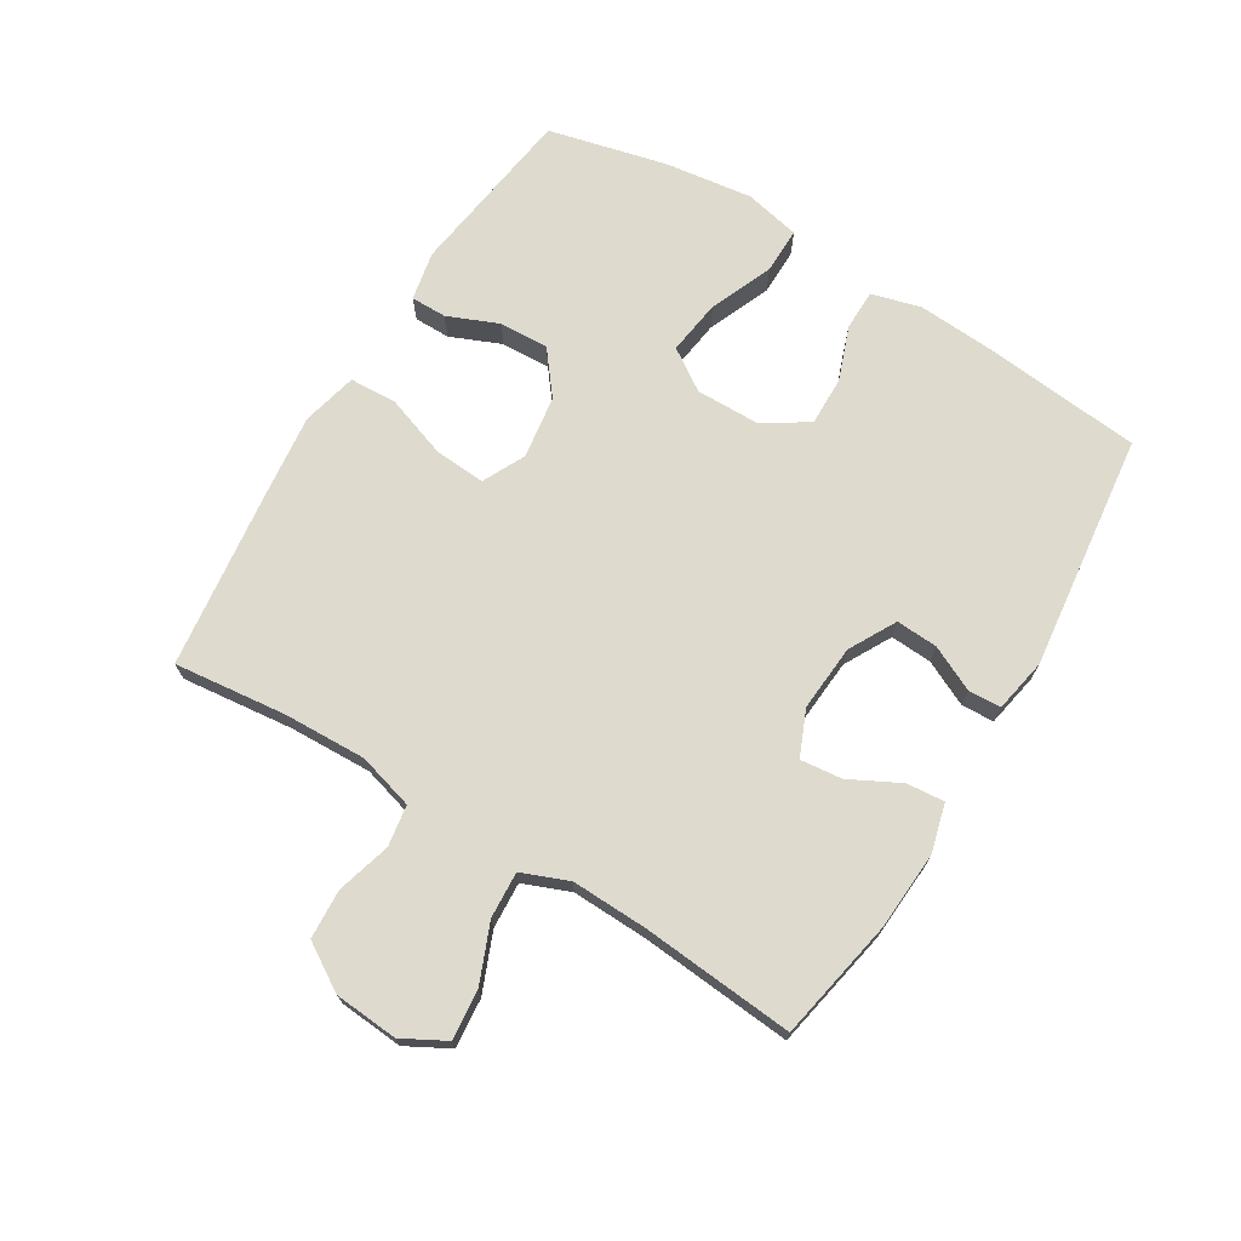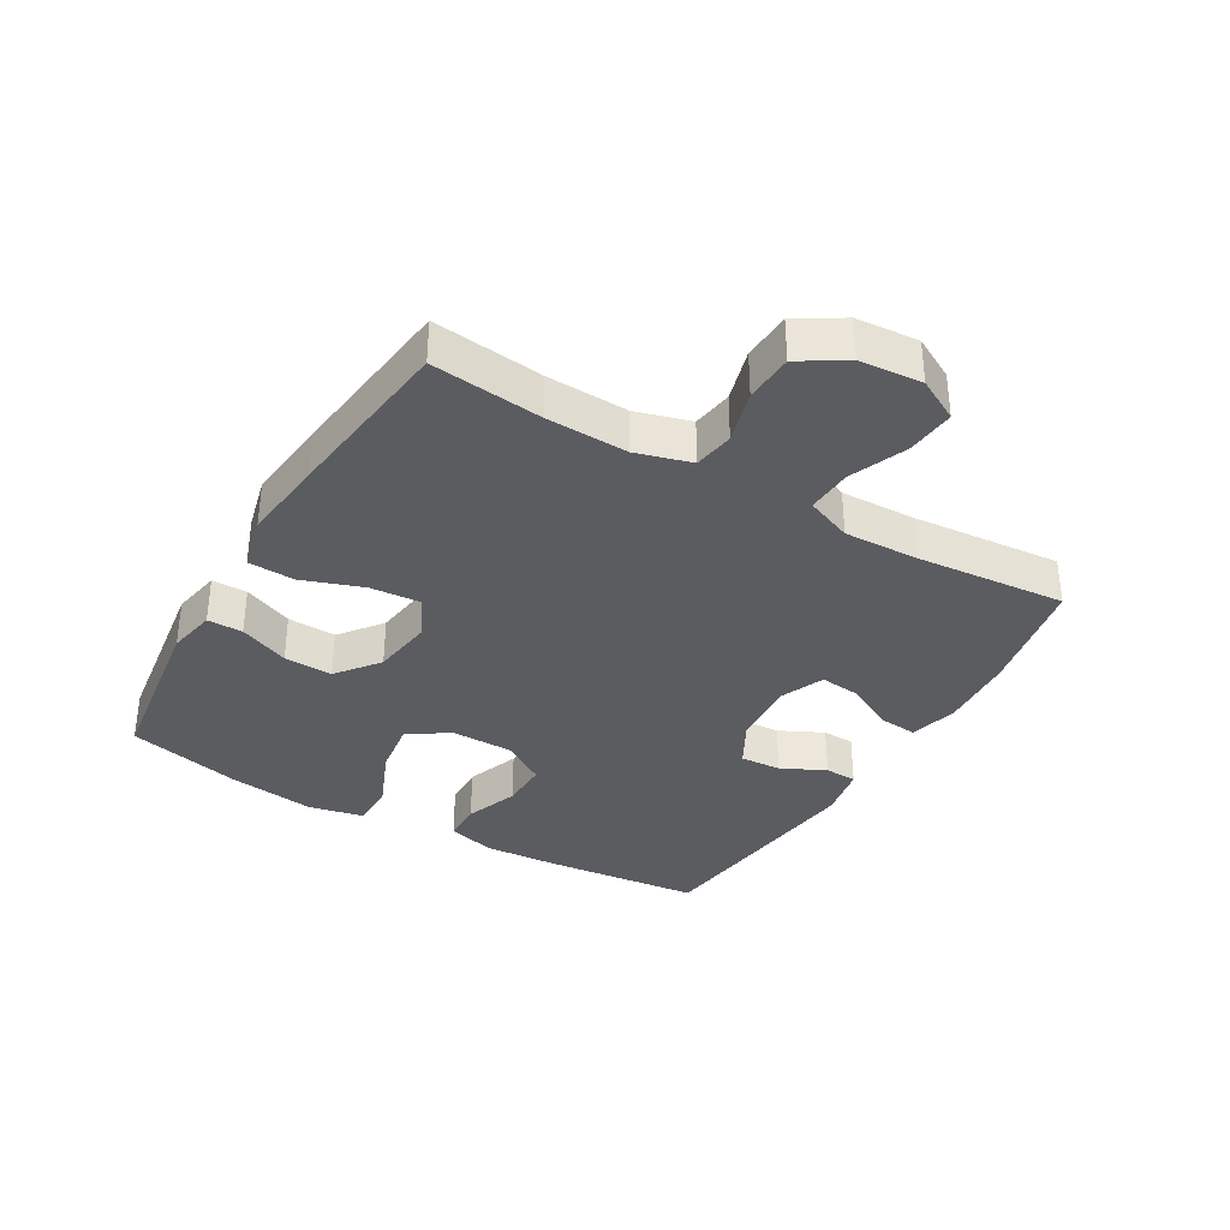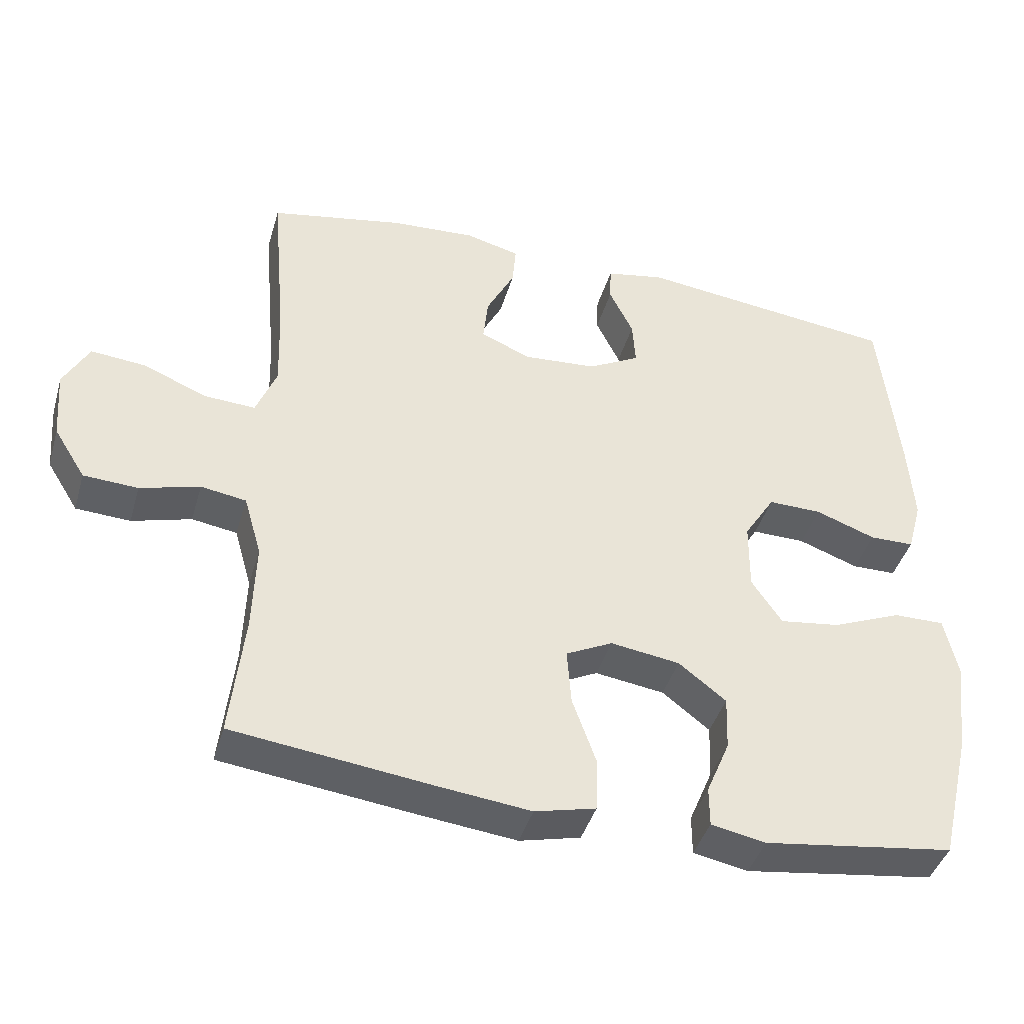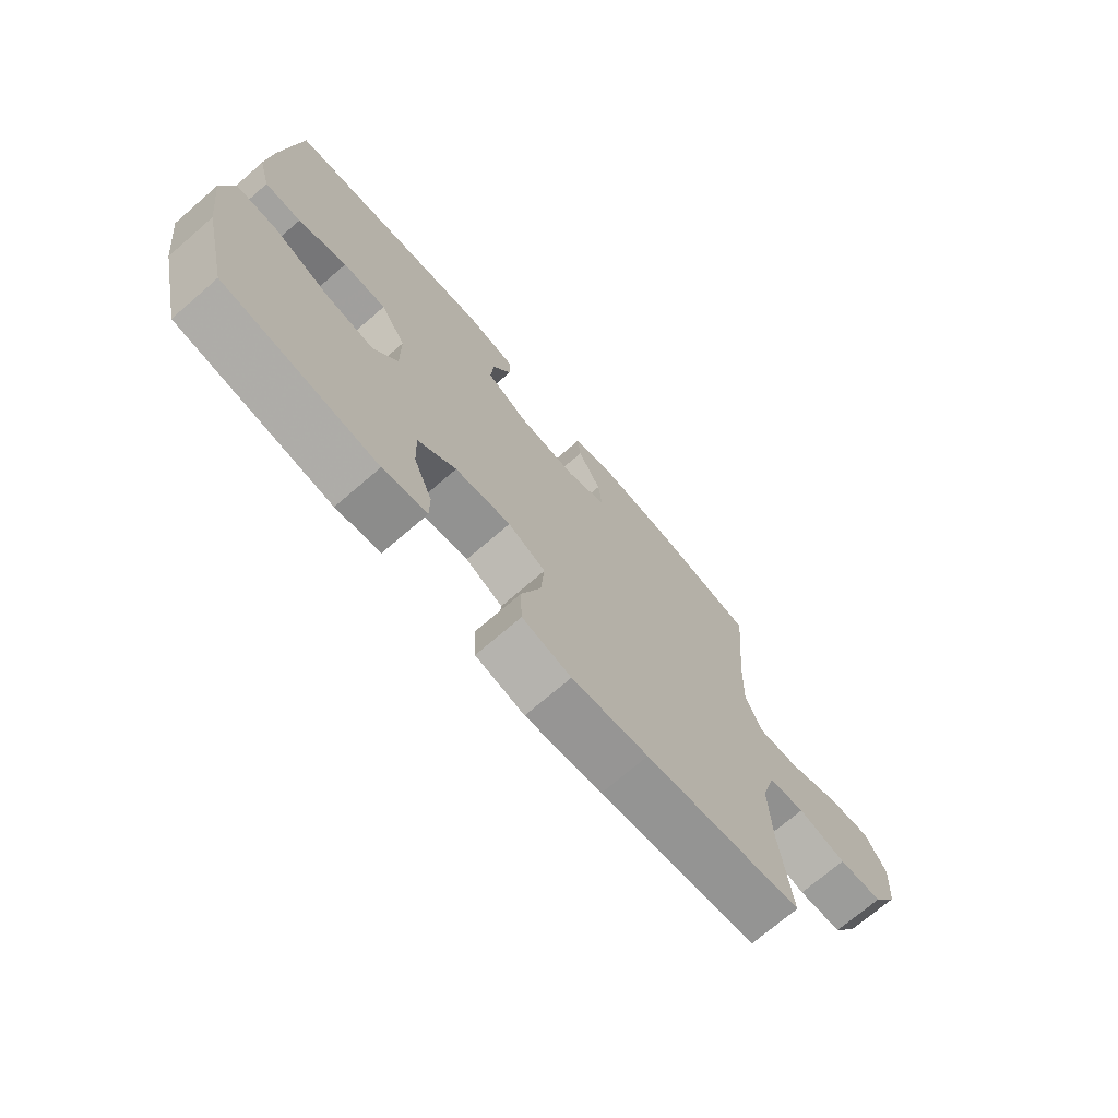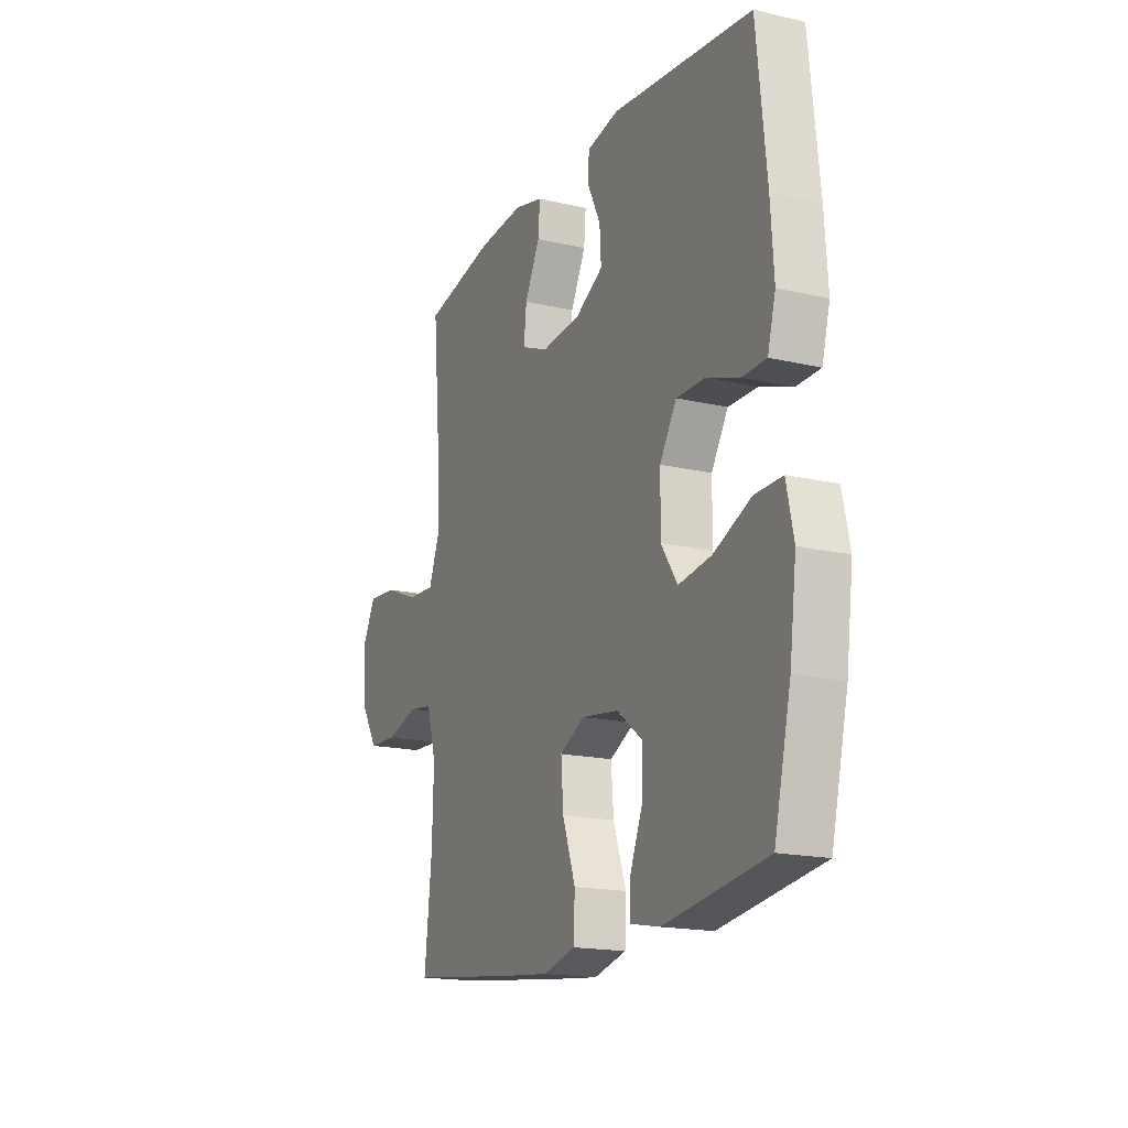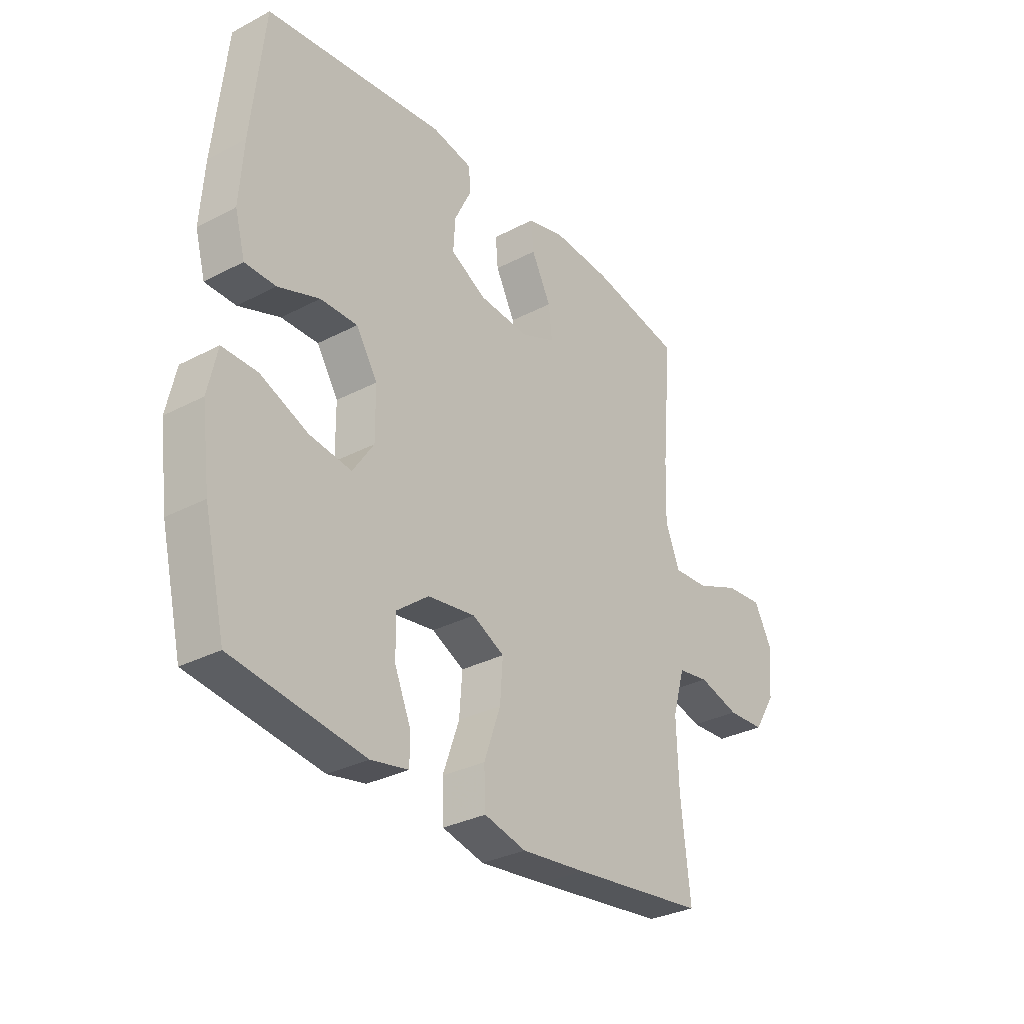
<metadata>
{"format":"obj","ext":"obj","renderer":"f3d","projection":"perspective","resolution":1024,"background":"white","views":[{"elev":71.2,"azim":-58.8,"up":"+Y"},{"elev":-35.1,"azim":-120.4,"up":"+Y"},{"elev":-42.1,"azim":-16.0,"up":"+Z"},{"elev":-72.0,"azim":130.8,"up":"+Z"},{"elev":-17.5,"azim":65.4,"up":"+Z"},{"elev":-31.4,"azim":126.7,"up":"+Z"}]}
</metadata>
<code>
v -0.5 0.07 -0.5
v -0.481 0.07 -0.325
v -0.477 0.07 -0.196
v -0.502 0.07 -0.109
v -0.566 0.07 -0.099
v -0.65 0.07 -0.123
v -0.727 0.07 -0.119
v -0.772 0.07 -0.047
v -0.78 0.07 0.052
v -0.744 0.07 0.119
v -0.667 0.07 0.112
v -0.576 0.07 0.075
v -0.504 0.07 0.071
v -0.475 0.07 0.144
v -0.479 0.07 0.262
v -0.5 0.07 0.5
v -0.311 0.07 0.537
v -0.189 0.07 0.545
v -0.113 0.07 0.525
v -0.118 0.07 0.466
v -0.158 0.07 0.388
v -0.165 0.07 0.323
v -0.094 0.07 0.293
v 0.01 0.07 0.301
v 0.083 0.07 0.341
v 0.079 0.07 0.406
v 0.045 0.07 0.476
v 0.047 0.07 0.527
v 0.131 0.07 0.543
v 0.5 0.07 0.5
v 0.526 0.07 0.252
v 0.534 0.07 0.132
v 0.513 0.07 0.056
v 0.45 0.07 0.055
v 0.365 0.07 0.086
v 0.289 0.07 0.087
v 0.245 0.07 0.017
v 0.244 0.07 -0.082
v 0.287 0.07 -0.146
v 0.373 0.07 -0.134
v 0.471 0.07 -0.093
v 0.543 0.07 -0.092
v 0.562 0.07 -0.179
v 0.544 0.07 -0.316
v 0.5 0.07 -0.5
v 0.231 0.07 -0.538
v 0.154 0.07 -0.523
v 0.154 0.07 -0.467
v 0.187 0.07 -0.388
v 0.19 0.07 -0.311
v 0.123 0.07 -0.259
v 0.025 0.07 -0.245
v -0.041 0.07 -0.278
v -0.035 0.07 -0.358
v -0.001 0.07 -0.454
v -0.004 0.07 -0.528
v -0.09 0.07 -0.549
v -0.224 0.07 -0.534
v -0.5 0 -0.5
v -0.481 0 -0.325
v -0.477 0 -0.196
v -0.502 0 -0.109
v -0.566 0 -0.099
v -0.65 0 -0.123
v -0.727 0 -0.119
v -0.772 0 -0.047
v -0.78 0 0.052
v -0.744 0 0.119
v -0.667 0 0.112
v -0.576 0 0.075
v -0.504 0 0.071
v -0.475 0 0.144
v -0.479 0 0.262
v -0.5 0 0.5
v -0.311 0 0.537
v -0.189 0 0.545
v -0.113 0 0.525
v -0.118 0 0.466
v -0.158 0 0.388
v -0.165 0 0.323
v -0.094 0 0.293
v 0.01 0 0.301
v 0.083 0 0.341
v 0.079 0 0.406
v 0.045 0 0.476
v 0.047 0 0.527
v 0.131 0 0.543
v 0.5 0 0.5
v 0.526 0 0.252
v 0.534 0 0.132
v 0.513 0 0.056
v 0.45 0 0.055
v 0.365 0 0.086
v 0.289 0 0.087
v 0.245 0 0.017
v 0.244 0 -0.082
v 0.287 0 -0.146
v 0.373 0 -0.134
v 0.471 0 -0.093
v 0.543 0 -0.092
v 0.562 0 -0.179
v 0.544 0 -0.316
v 0.5 0 -0.5
v 0.231 0 -0.538
v 0.154 0 -0.523
v 0.154 0 -0.467
v 0.187 0 -0.388
v 0.19 0 -0.311
v 0.123 0 -0.259
v 0.025 0 -0.245
v -0.041 0 -0.278
v -0.035 0 -0.358
v -0.001 0 -0.454
v -0.004 0 -0.528
v -0.09 0 -0.549
v -0.224 0 -0.534
f 57 58 1 2
f 54 55 56 57
f 53 54 57 2
f 52 53 2 3
f 46 47 48 49
f 46 49 50
f 45 46 50
f 44 45 50 51
f 40 41 42 43
f 39 40 43 44
f 32 33 34 35
f 32 35 36
f 31 32 36
f 30 31 36
f 29 30 36 37
f 26 27 28 29
f 25 26 29 37
f 18 19 20 21
f 18 21 22
f 15 16 17 18
f 14 15 18 22
f 13 14 22 23
f 9 10 11 12
f 9 12 13
f 8 9 13
f 5 6 7 8
f 4 5 8 13
f 52 3 4 13
f 39 44 51 52
f 38 39 52 13
f 24 25 37 38
f 13 23 24 38
f 60 59 116 115
f 115 114 113 112
f 60 115 112 111
f 61 60 111 110
f 107 106 105 104
f 108 107 104
f 108 104 103
f 109 108 103 102
f 101 100 99 98
f 102 101 98 97
f 93 92 91 90
f 94 93 90
f 94 90 89
f 94 89 88
f 95 94 88 87
f 87 86 85 84
f 95 87 84 83
f 79 78 77 76
f 80 79 76
f 76 75 74 73
f 80 76 73 72
f 81 80 72 71
f 70 69 68 67
f 71 70 67
f 71 67 66
f 66 65 64 63
f 71 66 63 62
f 71 62 61 110
f 110 109 102 97
f 71 110 97 96
f 96 95 83 82
f 96 82 81 71
f 1 59 60 2
f 2 60 61 3
f 3 61 62 4
f 4 62 63 5
f 5 63 64 6
f 6 64 65 7
f 7 65 66 8
f 8 66 67 9
f 9 67 68 10
f 10 68 69 11
f 11 69 70 12
f 12 70 71 13
f 13 71 72 14
f 14 72 73 15
f 15 73 74 16
f 16 74 75 17
f 17 75 76 18
f 18 76 77 19
f 19 77 78 20
f 20 78 79 21
f 21 79 80 22
f 22 80 81 23
f 23 81 82 24
f 24 82 83 25
f 25 83 84 26
f 26 84 85 27
f 27 85 86 28
f 28 86 87 29
f 29 87 88 30
f 30 88 89 31
f 31 89 90 32
f 32 90 91 33
f 33 91 92 34
f 34 92 93 35
f 35 93 94 36
f 36 94 95 37
f 37 95 96 38
f 38 96 97 39
f 39 97 98 40
f 40 98 99 41
f 41 99 100 42
f 42 100 101 43
f 43 101 102 44
f 44 102 103 45
f 45 103 104 46
f 46 104 105 47
f 47 105 106 48
f 48 106 107 49
f 49 107 108 50
f 50 108 109 51
f 51 109 110 52
f 52 110 111 53
f 53 111 112 54
f 54 112 113 55
f 55 113 114 56
f 56 114 115 57
f 57 115 116 58
f 58 116 59 1

</code>
